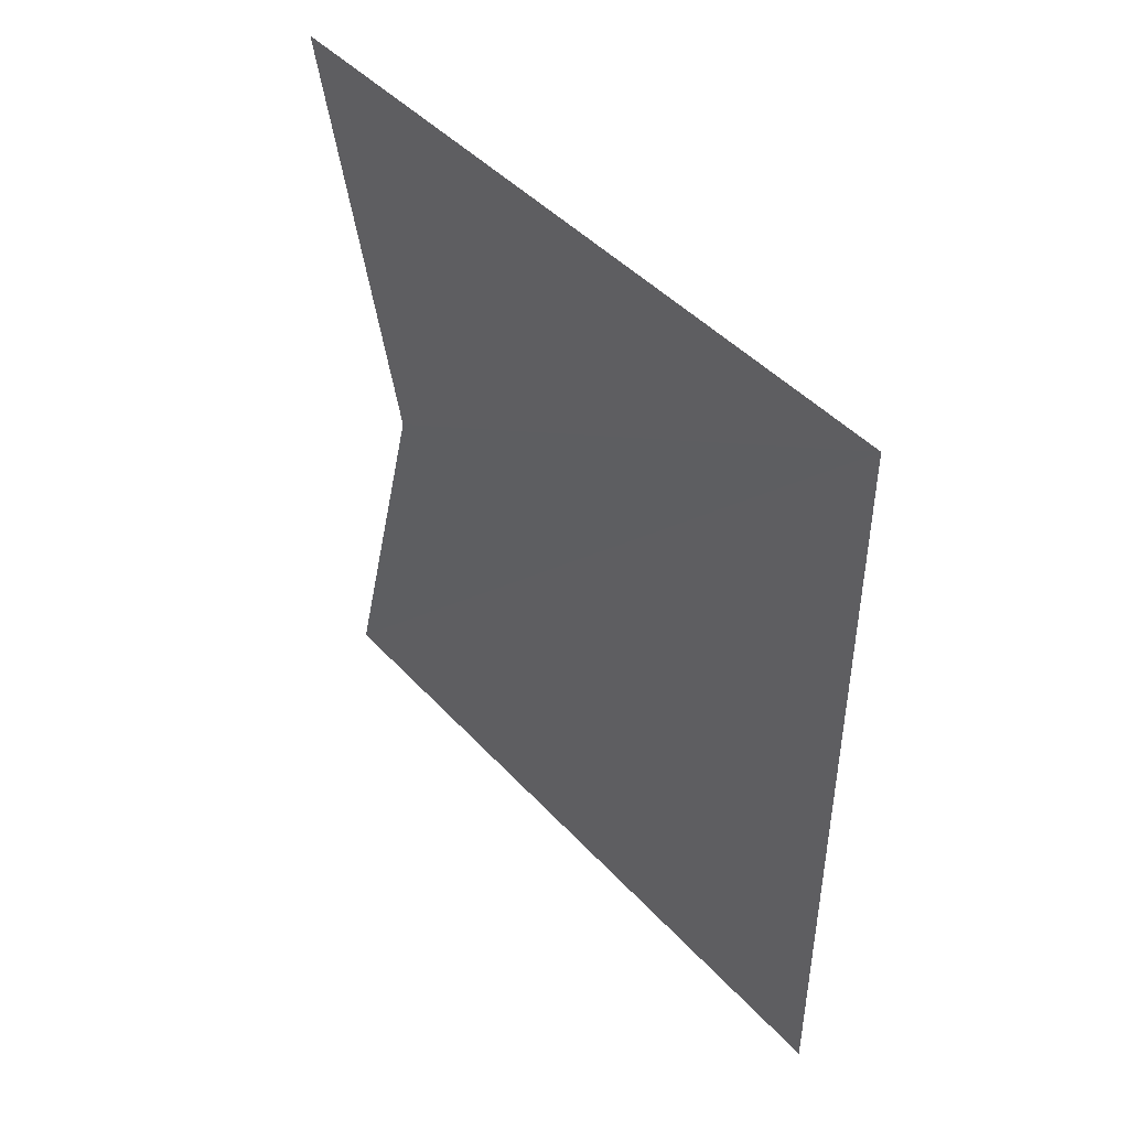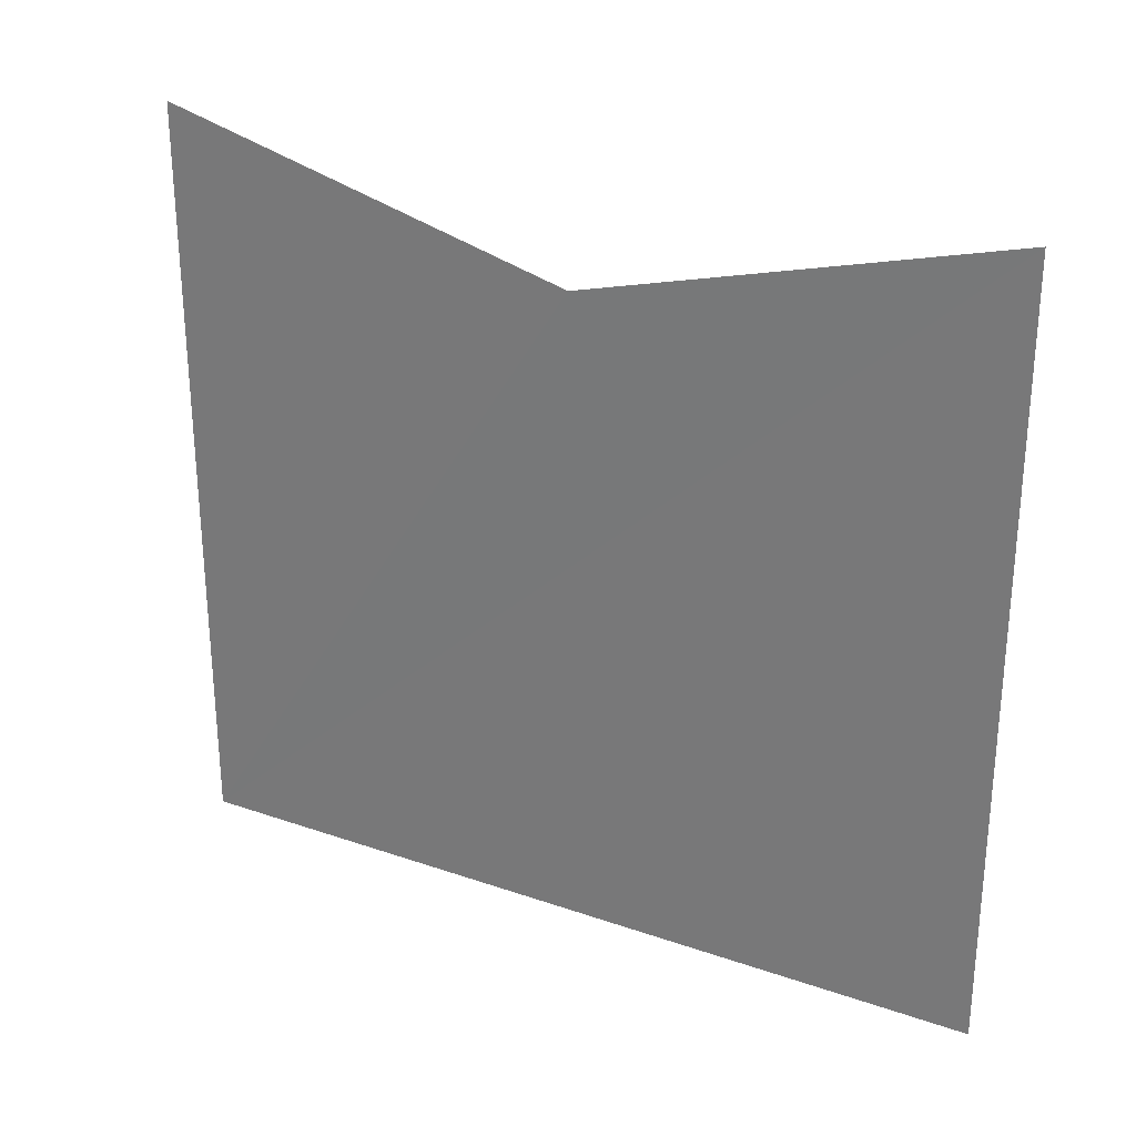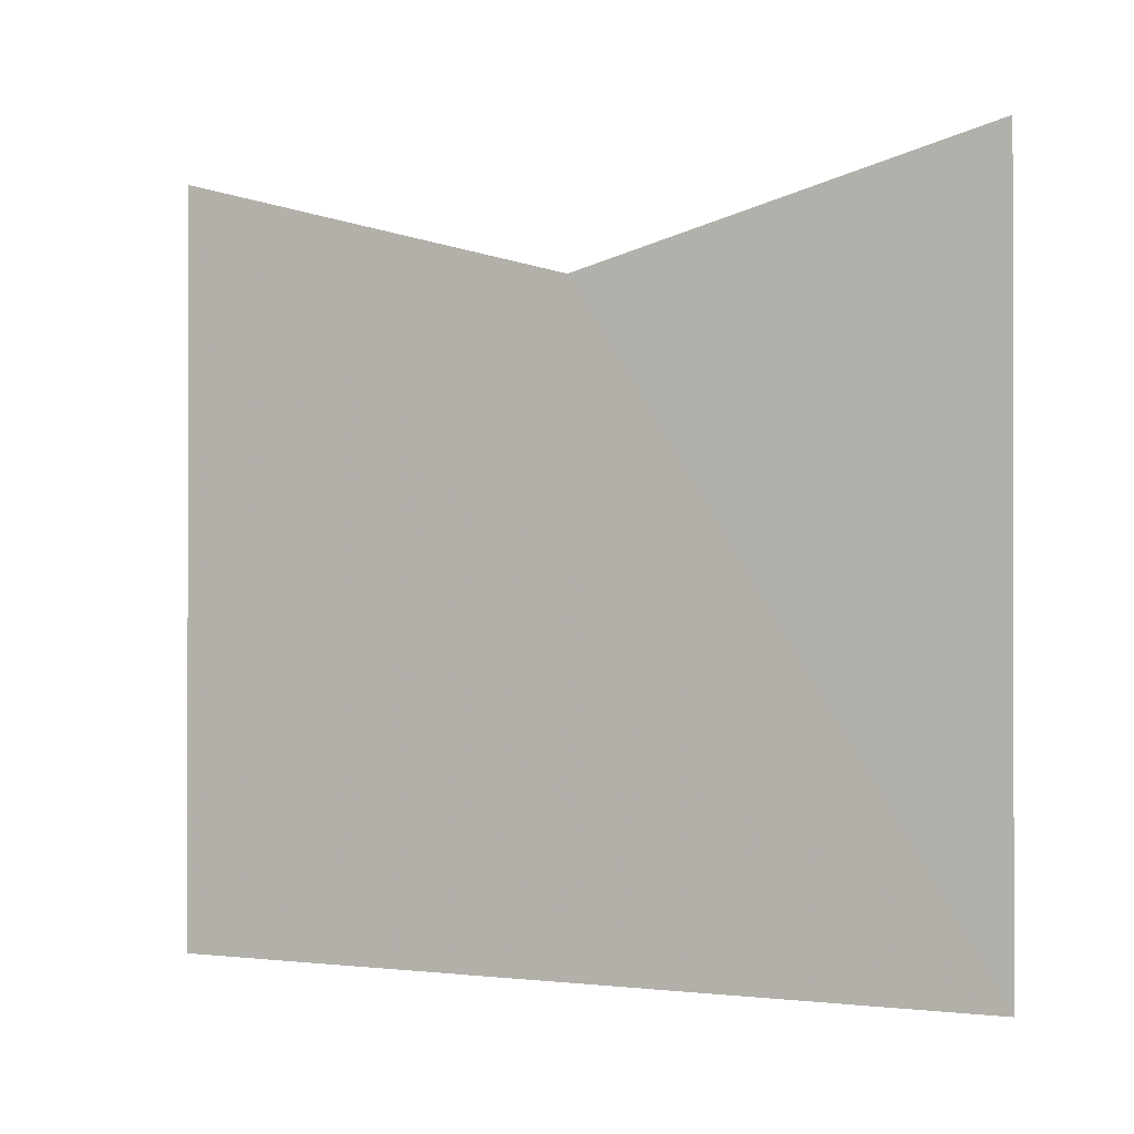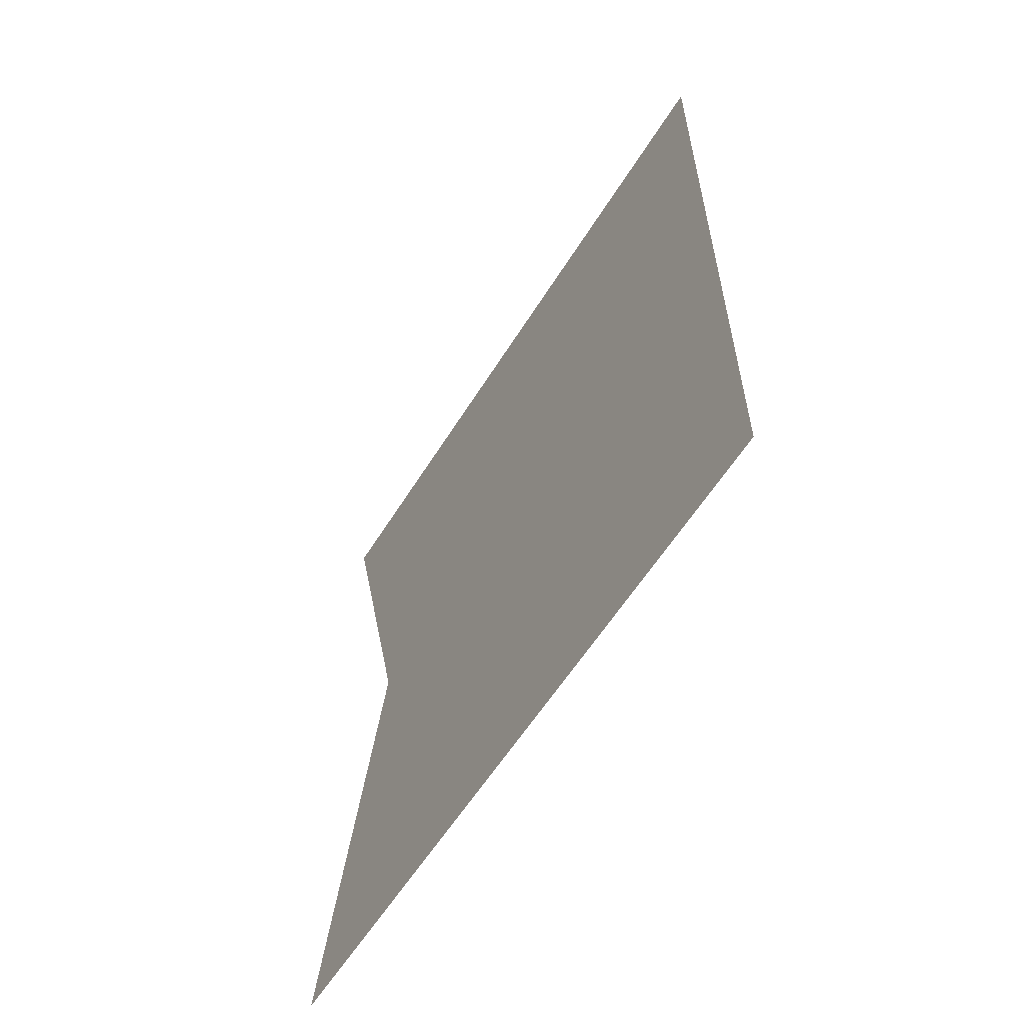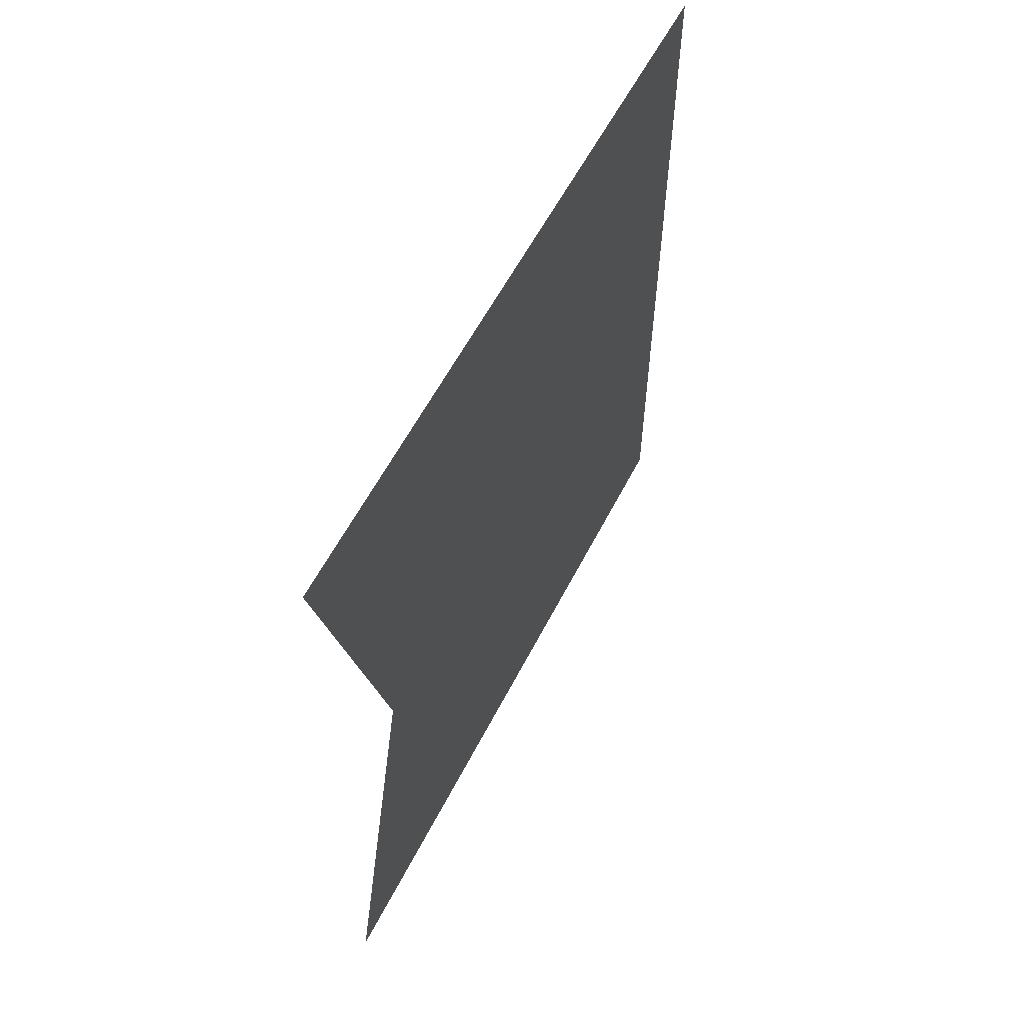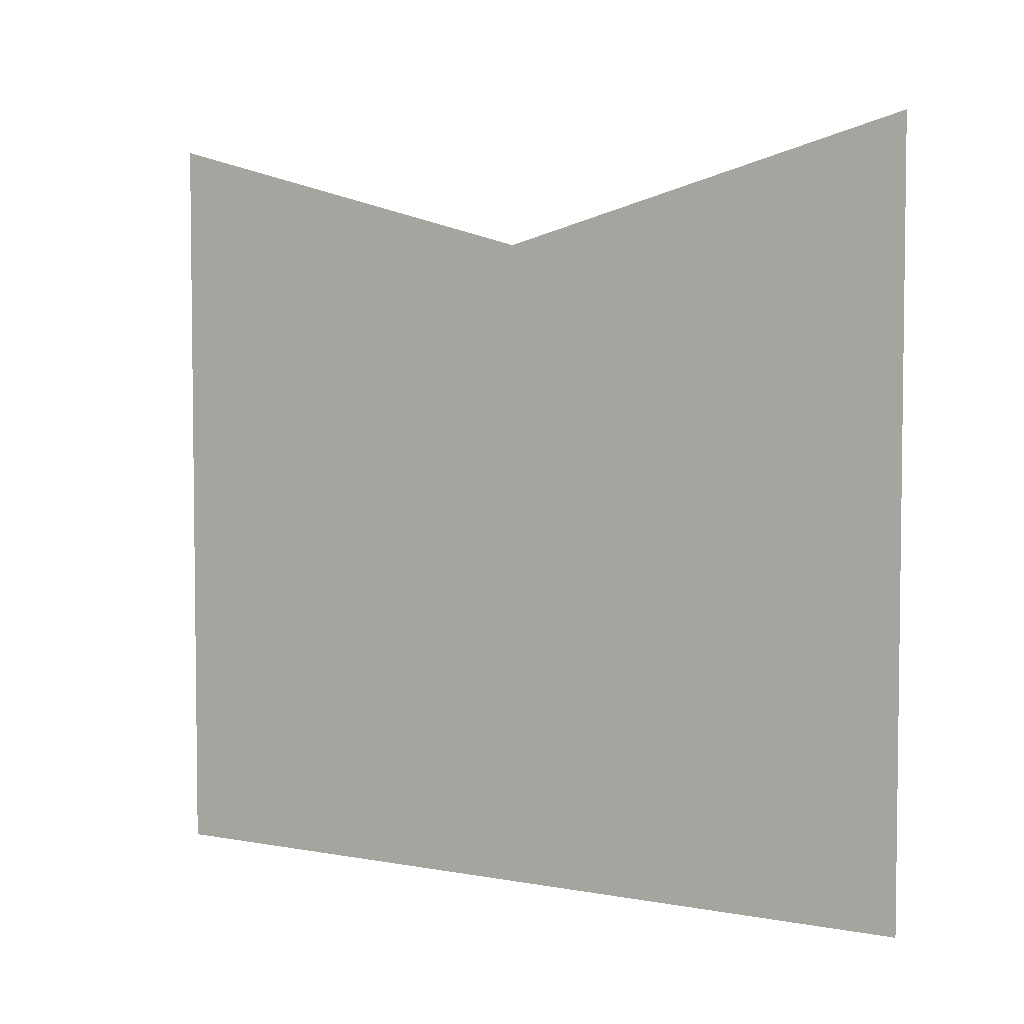
<metadata>
{"format":"obj","ext":"obj","renderer":"f3d","projection":"perspective","resolution":1024,"background":"white","views":[{"elev":44.9,"azim":140.8,"up":"+Y"},{"elev":27.6,"azim":-62.1,"up":"+Z"},{"elev":-0.5,"azim":114.9,"up":"+Z"},{"elev":-58.8,"azim":148.3,"up":"+Y"},{"elev":58.3,"azim":27.0,"up":"+Y"},{"elev":4.3,"azim":-58.9,"up":"+Z"}]}
</metadata>
<code>
o 10996
v 2224 1863 12.6
v 2224 1863 12.51
v 2224 1863 12.62
v 2224 1863 12.51
v 2224 1863 12.6
v 2224 1863 12.51
v 2224 1863 12.51
v 2224 1863 12.6
v 2224 1863 12.62
v 2224 1863 12.6
v 2224 1863 12.51
v 2224 1863 12.51
v 2224 1863 12.62
v 2224 1863 12.51
v 2224 1863 12.62
v 2224 1863 12.51
v 2224 1863 12.6
f 1 2 3
f 4 5 6
f 7 8 9
f 10 11 9
f 12 13 14
f 15 16 17

</code>
